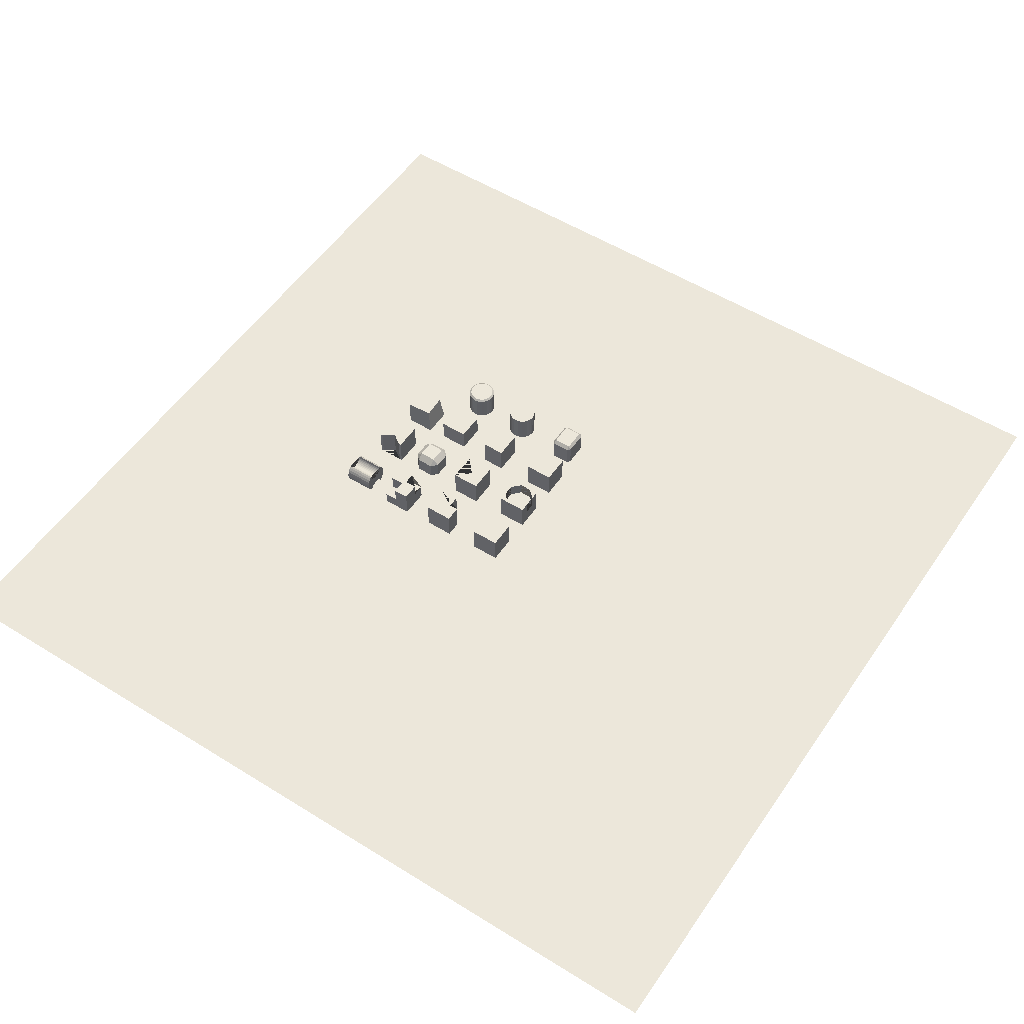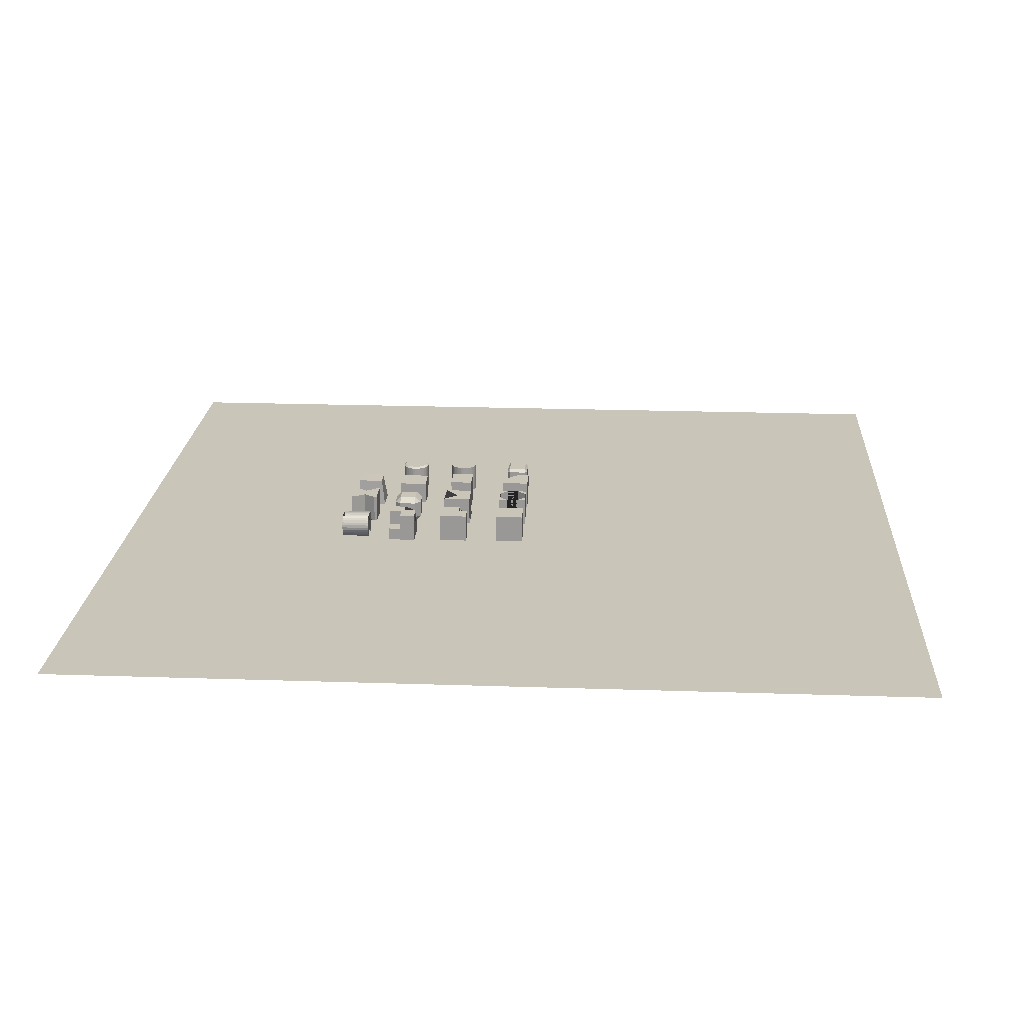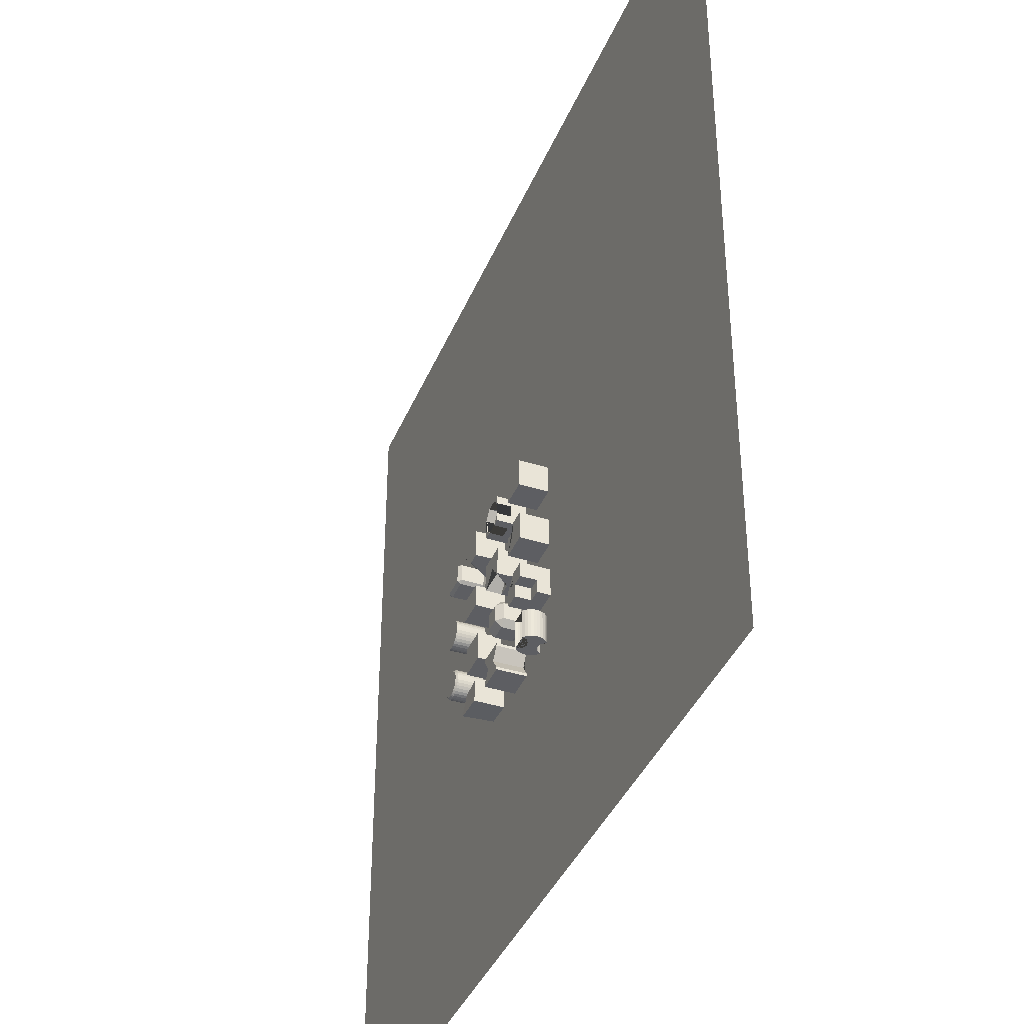
<metadata>
{"format":"obj","ext":"obj","renderer":"f3d","projection":"perspective","resolution":1024,"background":"white","views":[{"elev":53.6,"azim":-56.4,"up":"+Y"},{"elev":20.7,"azim":-86.5,"up":"+Y"},{"elev":-39.4,"azim":-111.3,"up":"+Z"}]}
</metadata>
<code>
o Cube
v 1.393 1 -1
v 1.393 -1 -1
v 1.393 1 1
v 1.393 -1 1
v -0.6071 1 -1
v -0.6071 -1 -1
v -0.6071 1 1
v -0.6071 -1 1
f 1 5 7 3
f 4 3 7 8
f 8 7 5 6
f 6 2 4 8
f 2 1 3 4
f 6 5 1 2
o Cube.001
v 0.455 1 -3.356
v -0.669 1 -3.356
v -0.669 -1 -3.356
v 0.455 -1 -3.356
v -0.669 -1 -5.356
v -0.669 1 -5.356
v 1.331 1 -5.356
v 0.455 1 -4.006
v 1.331 1 -4.006
v 1.331 -1 -5.356
v 0.455 -1 -4.006
v 1.331 -1 -4.006
f 9 10 11 12
f 13 11 10 14
f 15 14 10 9 16 17
f 15 18 13 14
f 19 12 11 13 18 20
f 18 15 17 20
f 19 16 9 12
f 16 19 20 17
o Cube.003
v 1.239 1 -8.249
v 1.239 1 -9.401
v 0.1521 1 -9.401
v 0.1521 1 -8.479
v -0.7606 1 -8.479
v -0.7606 1 -7.401
v 0.4578 1 -7.401
v 0.4578 1 -8.249
v -0.7606 -1 -7.401
v 1.239 -1 -7.401
v 1.239 0.06858 -7.401
v 0.4578 0.06858 -7.401
v -0.7606 -0.0966 -8.479
v -0.7606 -0.0966 -9.401
v -0.7606 -1 -9.401
v 1.239 -1 -9.401
v 1.239 0.06858 -8.249
v 0.1521 -0.0966 -9.401
v 0.1521 -0.0966 -8.479
v 0.4578 0.06858 -8.249
f 21 22 23 24 25 26 27 28
f 26 29 30 31 32 27
f 33 34 35 29 26 25
f 35 36 30 29
f 31 30 36 22 21 37
f 38 23 22 36 35 34
f 25 24 39 33
f 34 33 39 38
f 38 39 24 23
f 27 32 40 28
f 40 32 31 37
f 21 28 40 37
o Cube.004
v 3.255 1 0.4286
v 3.255 1 1
v 3.855 1 1
v 3.255 1 -1
v 3.255 1 -0.4
v 3.826 1 -1
v 5.255 1 -0.4286
v 5.255 1 -1
v 4.655 1 -1
v 5.255 1 1
v 5.255 1 0.4
v 4.683 1 1
v 3.255 -1 1
v 5.255 -1 1
v 4.683 0.0584 1
v 3.855 0.0584 1
v 3.255 -1 -1
v 3.255 0.0584 0.4286
v 3.255 0.0584 -0.4
v 5.255 -1 -1
v 5.255 0.0584 -0.4286
v 5.255 0.0584 0.4
v 3.826 0.0584 -1
v 4.655 0.0584 -1
f 41 42 43
f 44 45 46
f 47 48 49
f 50 51 52
f 43 42 53 54 50 52 55 56
f 45 44 57 53 42 41 58 59
f 57 60 54 53
f 51 50 54 60 48 47 61 62
f 49 48 60 57 44 46 63 64
f 41 43 56 58
f 63 46 45 59
f 56 55 62 61 64 63 59 58
f 62 55 52 51
f 64 61 47 49
o Cube.005
v 3.211 1 -5.388
v 3.173 1 -5.388
v 3.173 1 -3.388
v 5.173 1 -3.388
v 5.173 1 -5.352
v 4.077 1 -4.395
v 5.173 -1 -3.388
v 3.173 -1 -3.388
v 3.173 -1 -5.388
v 5.173 -1 -5.388
v 5.173 -0.03887 -5.388
v 5.173 -0.03887 -5.352
v 3.211 -0.03887 -5.388
v 4.077 -0.03887 -4.395
f 65 66 67 68 69 70
f 71 68 67 72
f 72 67 66 73
f 73 74 71 72
f 68 71 74 75 76 69
f 74 73 66 65 77 75
f 70 78 77 65
f 77 78 76 75
f 76 78 70 69
o Cube.006
v 5.084 -0.58 -7.736
v 5.084 -0.58 -8.896
v 5.084 0.58 -8.896
v 5.084 0.58 -7.736
v 4.664 0.58 -7.316
v 3.504 0.58 -7.316
v 3.504 -0.58 -7.316
v 4.664 -0.58 -7.316
v 4.664 1 -8.896
v 3.504 1 -8.896
v 3.504 1 -7.736
v 4.664 1 -7.736
v 3.084 -0.58 -8.896
v 3.084 -0.58 -7.736
v 3.084 0.58 -7.736
v 3.084 0.58 -8.896
v 4.664 -0.58 -9.316
v 3.504 -0.58 -9.316
v 3.504 0.58 -9.316
v 4.664 0.58 -9.316
v 3.504 -1 -8.896
v 4.664 -1 -8.896
v 3.504 -1 -7.736
v 4.664 -1 -7.736
f 79 80 81 82
f 83 84 85 86
f 87 88 89 90
f 91 92 93 94
f 95 96 97 98
f 99 91 96
f 80 100 95
f 97 94 88
f 98 87 81
f 101 85 92
f 86 102 79
f 84 89 93
f 82 90 83
f 79 82 83 86
f 80 79 102 100
f 96 95 100 99
f 90 89 84 83
f 88 87 98 97
f 101 102 86 85
f 94 93 89 88
f 91 94 97 96
f 82 81 87 90
f 93 92 85 84
f 92 91 99 101
f 81 80 95 98
f 102 101 99 100
o Cube.007
v 8.043 1 -1
v 7.123 1 -1
v 7.123 1 1
v 9.123 1 1
v 9.123 1 0.1538
v 9.119 1 0.1578
v 9.123 -1 1
v 7.123 -1 1
v 7.123 -1 -1
v 9.123 -1 -1
v 9.123 -0.5008 -1
v 9.123 0.9889 0.1538
f 103 104 105 106 107 108
f 109 106 105 110
f 110 105 104 111
f 111 112 109 110
f 107 106 109 112 113 114
f 112 111 104 103 113
f 103 108 114 113
f 108 107 114
o Cube.008
v 9.078 -1 -5.16
v 9.078 1 -5.16
v 9.078 1 -3.56
v 9.078 -1 -3.56
v 7.078 -1 -3.56
v 7.078 1 -3.56
v 7.078 1 -5.16
v 7.078 -1 -5.16
f 115 116 117 118
f 119 118 117 120
f 120 117 116 121
f 121 122 119 120
f 122 115 118 119
f 121 116 115 122
o Cube.009
v 7.106 -0.8 -7.277
v 9.106 -0.8 -7.277
v 9.106 0.8 -7.277
v 7.106 0.8 -7.277
v 7.106 0.8 -9.277
v 9.106 0.8 -9.277
v 9.106 -0.8 -9.277
v 7.106 -0.8 -9.277
f 123 124 125 126
f 127 126 125 128
f 128 125 124 129
f 129 130 127 128
f 130 123 126 127
f 129 124 123 130
o Cube_Cube.001
v 10.65 -1 -0.616
v 12.19 -1 -0.616
v 12.19 -1 0.616
v 10.65 -1 0.616
v 10.42 -0.77 0.616
v 10.42 0.77 0.616
v 10.42 0.77 -0.616
v 10.42 -0.77 -0.616
v 12.19 -0.77 0.8
v 12.19 0.77 0.8
v 10.65 0.77 0.8
v 10.65 -0.77 0.8
v 12.19 1 -0.616
v 10.65 1 -0.616
v 10.65 1 0.616
v 12.19 1 0.616
v 12.42 -0.77 -0.616
v 12.42 0.77 -0.616
v 12.42 0.77 0.616
v 12.42 -0.77 0.616
v 12.19 0.77 -0.8
v 12.19 -0.77 -0.8
v 10.65 0.77 -0.8
v 10.65 -0.77 -0.8
f 131 132 133 134
f 135 136 137 138
f 139 140 141 142
f 143 144 145 146
f 147 148 149 150
f 151 143 148
f 132 152 147
f 149 146 140
f 150 139 133
f 153 137 144
f 138 154 131
f 136 141 145
f 134 142 135
f 131 134 135 138
f 132 131 154 152
f 148 147 152 151
f 142 141 136 135
f 140 139 150 149
f 153 154 138 137
f 146 145 141 140
f 143 146 149 148
f 134 133 139 142
f 145 144 137 136
f 144 143 151 153
f 133 132 147 150
f 154 153 151 152
o 柱体
v 11.56 -1 -5.488
v 11.56 1 -5.488
v 11.76 1 -5.469
v 11.76 -1 -5.469
v 11.94 1 -5.412
v 11.94 -1 -5.412
v 12.12 1 -5.32
v 12.12 -1 -5.32
v 12.27 1 -5.195
v 12.27 -1 -5.195
v 12.39 1 -5.044
v 12.39 -1 -5.044
v 12.48 1 -4.871
v 12.48 -1 -4.871
v 12.54 1 -4.683
v 12.54 -1 -4.683
v 12.56 1 -4.488
v 12.56 -1 -4.488
v 12.54 1 -4.293
v 12.54 -1 -4.293
v 12.48 1 -4.106
v 12.48 -1 -4.106
v 12.39 1 -3.933
v 12.39 -1 -3.933
v 12.27 1 -3.781
v 12.27 -1 -3.781
v 12.12 1 -3.657
v 12.12 -1 -3.657
v 11.94 1 -3.564
v 11.94 -1 -3.564
v 11.76 1 -3.508
v 11.76 -1 -3.508
v 11.56 1 -3.488
v 11.56 -1 -3.488
v 11.37 1 -3.508
v 11.37 -1 -3.508
v 11.18 1 -3.564
v 11.18 -1 -3.564
v 11.01 1 -3.657
v 11.01 -1 -3.657
v 10.85 1 -3.781
v 10.85 -1 -3.781
v 10.73 1 -3.933
v 10.73 -1 -3.933
v 10.64 1 -4.106
v 10.64 -1 -4.106
v 10.58 1 -4.293
v 10.58 -1 -4.293
v 10.56 1 -4.488
v 10.56 -1 -4.488
v 10.58 1 -4.683
v 10.58 -1 -4.683
v 10.64 1 -4.871
v 10.64 -1 -4.871
v 10.73 1 -5.044
v 10.73 -1 -5.044
v 10.85 1 -5.195
v 10.85 -1 -5.195
v 11.01 1 -5.32
v 11.01 -1 -5.32
v 11.18 1 -5.412
v 11.18 -1 -5.412
v 11.37 1 -5.469
v 11.37 -1 -5.469
f 155 156 157 158
f 158 157 159 160
f 160 159 161 162
f 162 161 163 164
f 164 163 165 166
f 166 165 167 168
f 168 167 169 170
f 170 169 171 172
f 172 171 173 174
f 174 173 175 176
f 176 175 177 178
f 178 177 179 180
f 180 179 181 182
f 182 181 183 184
f 184 183 185 186
f 186 185 187 188
f 188 187 189 190
f 190 189 191 192
f 192 191 193 194
f 194 193 195 196
f 196 195 197 198
f 198 197 199 200
f 200 199 201 202
f 202 201 203 204
f 204 203 205 206
f 206 205 207 208
f 208 207 209 210
f 210 209 211 212
f 212 211 213 214
f 214 213 215 216
f 157 156 217 215 213 211 209 207 205 203 201 199 197 195 193 191 189 187 185 183 181 179 177 175 173 171 169 167 165 163 161 159
f 216 215 217 218
f 218 217 156 155
f 155 158 160 162 164 166 168 170 172 174 176 178 180 182 184 186 188 190 192 194 196 198 200 202 204 206 208 210 212 214 216 218
o 柱体.001
v 11.35 -0.87 -9.458
v 11.35 0.87 -9.458
v 11.54 0.87 -9.477
v 11.54 -0.87 -9.477
v 11.93 -0.87 -9.401
v 11.93 0.87 -9.401
v 12.1 0.87 -9.309
v 12.1 -0.87 -9.309
v 12.25 0.87 -9.184
v 12.25 -0.87 -9.184
v 12.38 0.87 -9.033
v 12.38 -0.87 -9.033
v 12.47 0.87 -8.86
v 12.47 -0.87 -8.86
v 12.53 0.87 -8.672
v 12.53 -0.87 -8.672
v 12.54 0.87 -8.477
v 12.54 -0.87 -8.477
v 12.53 0.87 -8.282
v 12.53 -0.87 -8.282
v 12.47 0.87 -8.095
v 12.47 -0.87 -8.095
v 12.38 0.87 -7.922
v 12.38 -0.87 -7.922
v 12.25 0.87 -7.77
v 12.25 -0.87 -7.77
v 12.1 0.87 -7.646
v 12.1 -0.87 -7.646
v 11.93 0.87 -7.553
v 11.93 -0.87 -7.553
v 11.74 0.87 -7.497
v 11.74 -0.87 -7.497
v 11.54 0.87 -7.477
v 11.54 -0.87 -7.477
v 11.35 0.87 -7.497
v 11.35 -0.87 -7.497
v 11.16 0.87 -7.553
v 11.16 -0.87 -7.553
v 10.99 0.87 -7.646
v 10.99 -0.87 -7.646
v 10.84 0.87 -7.77
v 10.84 -0.87 -7.77
v 10.71 0.87 -7.922
v 10.71 -0.87 -7.922
v 10.62 0.87 -8.095
v 10.62 -0.87 -8.095
v 10.56 0.87 -8.282
v 10.56 -0.87 -8.282
v 10.54 0.87 -8.477
v 10.54 -0.87 -8.477
v 10.56 0.87 -8.672
v 10.56 -0.87 -8.672
v 10.62 0.87 -8.86
v 10.62 -0.87 -8.86
v 10.71 0.87 -9.033
v 10.71 -0.87 -9.033
v 10.84 0.87 -9.184
v 10.84 -0.87 -9.184
v 10.99 0.87 -9.309
v 10.99 -0.87 -9.309
v 11.16 0.87 -9.401
v 11.16 -0.87 -9.401
v 11.74 -0.87 -9.458
v 11.74 0.87 -9.458
v 11.71 1 -9.33
v 11.54 1 -9.347
v 11.37 1 -9.33
v 11.21 1 -9.281
v 11.06 1 -9.2
v 10.93 1 -9.092
v 10.82 1 -8.96
v 10.74 1 -8.81
v 10.69 1 -8.647
v 10.67 1 -8.477
v 10.69 1 -8.308
v 10.74 1 -8.145
v 10.82 1 -7.994
v 10.93 1 -7.863
v 11.06 1 -7.755
v 11.21 1 -7.674
v 11.37 1 -7.625
v 11.54 1 -7.608
v 11.71 1 -7.625
v 11.88 1 -7.674
v 12.03 1 -7.755
v 12.16 1 -7.863
v 12.27 1 -7.994
v 12.35 1 -8.145
v 12.4 1 -8.308
v 12.41 1 -8.477
v 12.4 1 -8.647
v 12.35 1 -8.81
v 12.27 1 -8.96
v 12.16 1 -9.092
v 12.03 1 -9.2
v 11.88 1 -9.281
v 11.71 -1 -9.33
v 11.54 -1 -9.347
v 11.88 -1 -9.281
v 12.03 -1 -9.2
v 12.16 -1 -9.092
v 12.27 -1 -8.96
v 12.35 -1 -8.81
v 12.4 -1 -8.647
v 12.41 -1 -8.477
v 12.4 -1 -8.308
v 12.35 -1 -8.145
v 12.27 -1 -7.994
v 12.16 -1 -7.863
v 12.03 -1 -7.755
v 11.88 -1 -7.674
v 11.71 -1 -7.625
v 11.54 -1 -7.608
v 11.37 -1 -7.625
v 11.21 -1 -7.674
v 11.06 -1 -7.755
v 10.93 -1 -7.863
v 10.82 -1 -7.994
v 10.74 -1 -8.145
v 10.69 -1 -8.308
v 10.67 -1 -8.477
v 10.69 -1 -8.647
v 10.74 -1 -8.81
v 10.82 -1 -8.96
v 10.93 -1 -9.092
v 11.06 -1 -9.2
v 11.21 -1 -9.281
v 11.37 -1 -9.33
f 219 220 221 222
f 223 224 225 226
f 226 225 227 228
f 228 227 229 230
f 230 229 231 232
f 232 231 233 234
f 234 233 235 236
f 236 235 237 238
f 238 237 239 240
f 240 239 241 242
f 242 241 243 244
f 244 243 245 246
f 246 245 247 248
f 248 247 249 250
f 250 249 251 252
f 252 251 253 254
f 254 253 255 256
f 256 255 257 258
f 258 257 259 260
f 260 259 261 262
f 262 261 263 264
f 264 263 265 266
f 266 265 267 268
f 268 267 269 270
f 270 269 271 272
f 272 271 273 274
f 274 273 275 276
f 276 275 277 278
f 278 277 279 280
f 280 279 220 219
f 281 282 224 223
f 283 284 285 286 287 288 289 290 291 292 293 294 295 296 297 298 299 300 301 302 303 304 305 306 307 308 309 310 311 312 313 314
f 222 221 282 281
f 222 281 315 316
f 282 221 284 283
f 281 223 317 315
f 224 282 283 314
f 223 226 318 317
f 225 224 314 313
f 226 228 319 318
f 227 225 313 312
f 228 230 320 319
f 229 227 312 311
f 230 232 321 320
f 231 229 311 310
f 232 234 322 321
f 233 231 310 309
f 234 236 323 322
f 235 233 309 308
f 236 238 324 323
f 237 235 308 307
f 238 240 325 324
f 239 237 307 306
f 240 242 326 325
f 241 239 306 305
f 242 244 327 326
f 243 241 305 304
f 244 246 328 327
f 245 243 304 303
f 246 248 329 328
f 247 245 303 302
f 248 250 330 329
f 249 247 302 301
f 250 252 331 330
f 251 249 301 300
f 252 254 332 331
f 253 251 300 299
f 254 256 333 332
f 255 253 299 298
f 256 258 334 333
f 257 255 298 297
f 258 260 335 334
f 259 257 297 296
f 260 262 336 335
f 261 259 296 295
f 262 264 337 336
f 263 261 295 294
f 264 266 338 337
f 265 263 294 293
f 266 268 339 338
f 267 265 293 292
f 268 270 340 339
f 269 267 292 291
f 270 272 341 340
f 271 269 291 290
f 272 274 342 341
f 273 271 290 289
f 274 276 343 342
f 275 273 289 288
f 276 278 344 343
f 277 275 288 287
f 278 280 345 344
f 279 277 287 286
f 280 219 346 345
f 220 279 286 285
f 219 222 316 346
f 221 220 285 284
f 316 315 317 318 319 320 321 322 323 324 325 326 327 328 329 330 331 332 333 334 335 336 337 338 339 340 341 342 343 344 345 346
o 平面
v -26.73 -1 30
v 33.27 -1 30
v -26.73 -1 -30
v 33.27 -1 -30
f 347 348 350 349
o 柱体.002
v 1 0 -12.98
v 1 -0 -10.98
v 0.5885 0.7336 -12.98
v 0.9808 -0.1951 -12.98
v 0.9808 -0.1951 -10.98
v 0.5885 0.7336 -10.98
v 0.9239 -0.3827 -12.98
v 0.5543 0.621 -12.98
v 0.9239 -0.3827 -10.98
v 0.5543 0.621 -10.98
v 0.8315 -0.5556 -12.98
v 0.4989 0.5173 -12.98
v 0.8315 -0.5556 -10.98
v 0.4989 0.5173 -10.98
v 0.4243 0.4263 -12.98
v 0.7071 -0.7071 -12.98
v 0.7071 -0.7071 -10.98
v 0.4243 0.4263 -10.98
v -0.7071 -0.7071 -12.98
v 0.3333 0.3517 -12.98
v -0.7071 -0.7071 -10.98
v 0.3333 0.3517 -10.98
v 0.2296 0.2963 -12.98
v -0.8315 -0.5556 -12.98
v 0.2296 0.2963 -10.98
v -0.8315 -0.5556 -10.98
v -0.9239 -0.3827 -12.98
v 0.1171 0.2621 -12.98
v 0.1171 0.2621 -10.98
v -0.9239 -0.3827 -10.98
v -0.9808 -0.1951 -12.98
v 0 0.2506 -12.98
v 0 0.2506 -10.98
v -0.9808 -0.1951 -10.98
v -0.1171 0.2621 -12.98
v -1 0 -12.98
v -0.1171 0.2621 -10.98
v -1 -0 -10.98
v -0.2296 0.2963 -12.98
v -0.9808 0.1951 -12.98
v -0.9808 0.1951 -10.98
v -0.2296 0.2963 -10.98
v -0.3333 0.3517 -12.98
v -0.5543 -0.7751 -12.98
v -0.9239 0.3827 -12.98
v -0.3333 0.3517 -10.98
v -0.4243 0.4263 -12.98
v -0.9239 0.3827 -10.98
v -0.4243 0.4263 -10.98
v -0.5543 -0.7751 -10.98
v -0.4989 -0.6714 -12.98
v -0.4989 0.5173 -12.98
v -0.4989 0.5173 -10.98
v -0.8315 0.5556 -12.98
v -0.5543 0.621 -12.98
v -0.4989 -0.6714 -10.98
v -0.5543 0.621 -10.98
v -0.8315 0.5556 -10.98
v -0.5885 0.7336 -12.98
v -0.4243 -0.5804 -12.98
v -0.5885 0.7336 -10.98
v -0.7071 0.7071 -12.98
v -0.4243 -0.5804 -10.98
v -0.7071 0.7071 -10.98
v -0.3333 -0.5058 -12.98
v -0.3333 -0.5058 -10.98
v -0.2296 -0.4504 -12.98
v -0.2296 -0.4504 -10.98
v -0.1171 -0.4162 -12.98
v -0.1171 -0.4162 -10.98
v 0 -0.4047 -12.98
v 0 -0.4047 -10.98
v 0.1171 -0.4162 -12.98
v 0.1171 -0.4162 -10.98
v 0.2296 -0.4504 -12.98
v 0.2296 -0.4504 -10.98
v 0.3333 -0.5058 -12.98
v 0.3333 -0.5058 -10.98
v 0.7071 0.7071 -12.98
v 0.4243 -0.5804 -12.98
v 0.4243 -0.5804 -10.98
v 0.7071 0.7071 -10.98
v 0.4989 -0.6714 -12.98
v 0.8315 0.5556 -12.98
v 0.4989 -0.6714 -10.98
v 0.8315 0.5556 -10.98
v 0.5543 -0.7751 -12.98
v 0.9239 0.3827 -12.98
v 0.5543 -0.7751 -10.98
v 0.9239 0.3827 -10.98
v 0.9808 0.1951 -12.98
v 0.9808 0.1951 -10.98
v 0.5683 -0.821 -10.98
v 0.5683 -0.821 -12.98
v -0.5683 -0.821 -10.98
v -0.5683 -0.821 -12.98
v -0.5949 0.7992 -10.98
v -0.5949 0.7992 -12.98
v 0.5949 0.7992 -10.98
v 0.5949 0.7992 -12.98
f 351 352 355 354
f 354 355 359 357
f 357 359 363 361
f 361 363 367 366
f 444 366 367 443
f 371 369 446 445
f 369 371 376 374
f 374 376 380 377
f 377 380 384 381
f 381 384 388 386
f 386 388 391 390
f 390 391 398 395
f 395 398 408 404
f 404 408 414 412
f 412 414 447 448
f 432 429 450 449
f 429 432 436 434
f 434 436 440 438
f 447 414 408 398 391 388 384 380 376 371 445 400 406 413 416 418 420 422 424 426 428 431 435 439 443 367 363 359 355 352 442 440 436 432 449 356 360 364 368 372 375 379 383 387 392 396 399 403 407 411
f 438 440 442 441
f 441 442 352 351
f 450 429 434 438 441 351 354 357 361 366 444 437 433 430 427 425 423 421 419 417 415 410 401 394 446 369 374 377 381 386 390 395 404 412 448 409 405 402 397 393 389 385 382 378 373 370 365 362 358 353
f 394 400 445 446
f 394 401 406 400
f 401 410 413 406
f 415 416 413 410
f 416 415 417 418
f 418 417 419 420
f 420 419 421 422
f 422 421 423 424
f 424 423 425 426
f 426 425 427 428
f 428 427 430 431
f 431 430 433 435
f 437 439 435 433
f 439 437 444 443
f 353 356 449 450
f 356 353 358 360
f 360 358 362 364
f 364 362 365 368
f 372 368 365 370
f 375 372 370 373
f 379 375 373 378
f 383 379 378 382
f 387 383 382 385
f 392 387 385 389
f 396 392 389 393
f 399 396 393 397
f 403 399 397 402
f 407 403 402 405
f 411 407 405 409
f 411 409 448 447
o Cube.002
v 5.279 -1 -10.81
v 5.279 -1 -12.81
v 3.279 -1 -10.81
v 3.279 -1 -12.81
v 5.279 1 -10.81
v 5.279 1 -12.81
v 3.279 1 -10.81
v 3.279 1 -12.81
v 4.708 1 -11.81
v 5.279 1 -12.63
v 5.279 1 -11
v 4.698 -1 -11.81
v 5.279 -1 -12.63
v 5.279 -1 -10.99
v 3.279 -1 -12.62
v 3.279 -1 -11.01
v 3.279 1 -12.62
v 3.279 1 -11
v 3.853 1 -11.81
v 3.842 -1 -11.81
f 451 455 457 453
f 466 453 457 468
f 467 458 454 465
f 469 468 457 455 461 459 460 456 458 467
f 456 452 454 458
f 465 454 452 463 462 464 451 453 466 470
f 455 451 464 461
f 452 456 460 463
f 464 462 459 461
f 460 459 462 463
f 468 469 470 466
f 469 467 465 470
o Cube.010
v 9.133 -1 -10.64
v 9.017 0.8216 -10.97
v 7.302 0.877 -10.86
v 7.133 -1 -10.64
v 7.133 -1 -12.64
v 7.133 1 -12.64
v 9.156 1.02 -12.52
v 8.993 -1.074 -12.52
f 471 472 473 474
f 475 474 473 476
f 476 473 472 477
f 477 478 475 476
f 478 471 474 475
f 477 472 471 478

</code>
